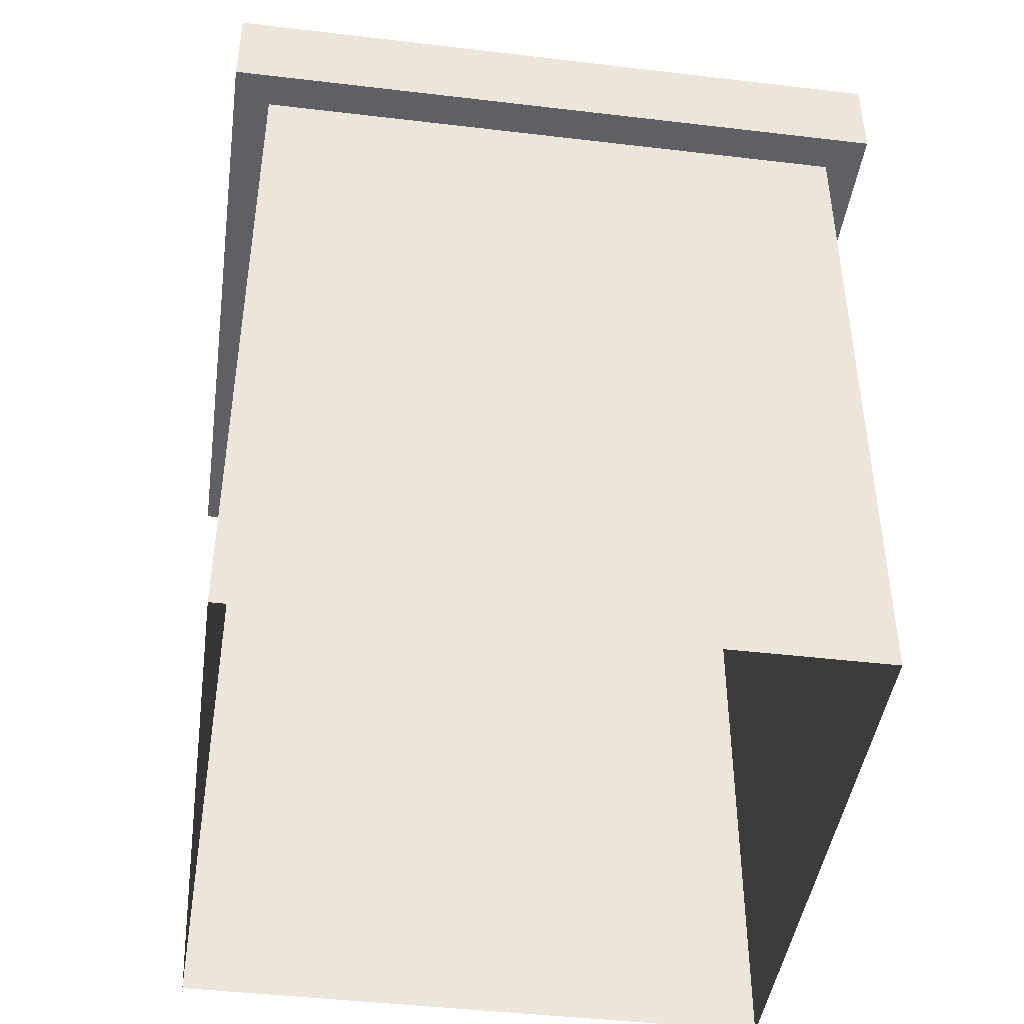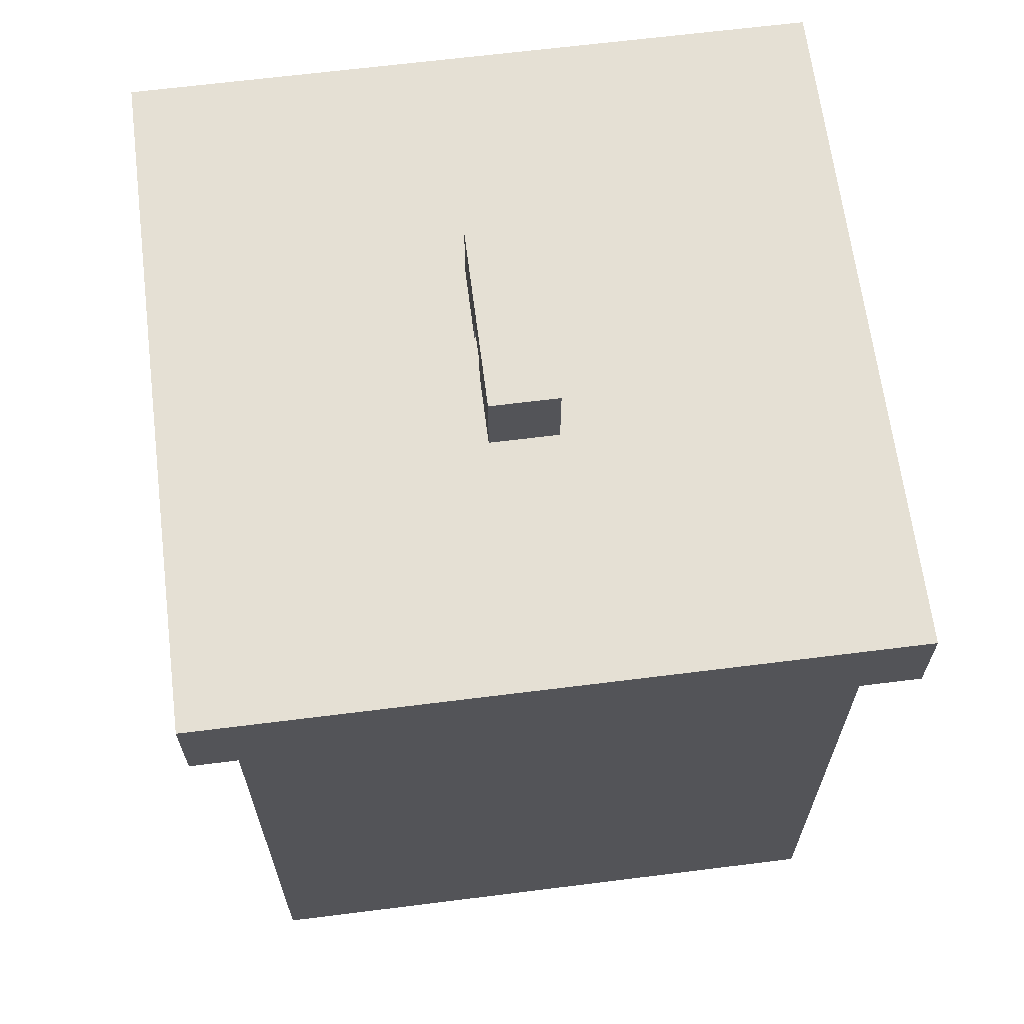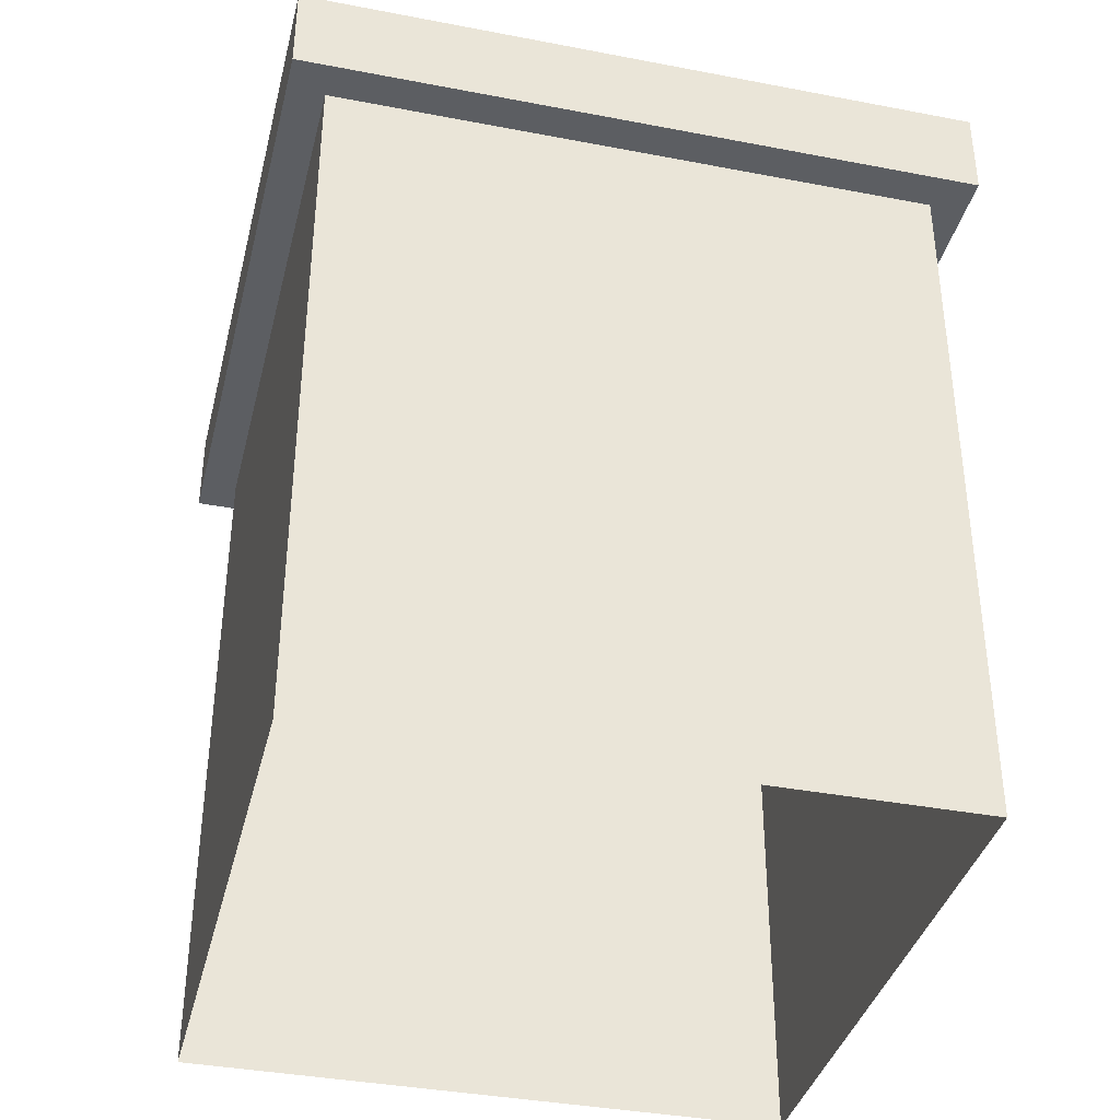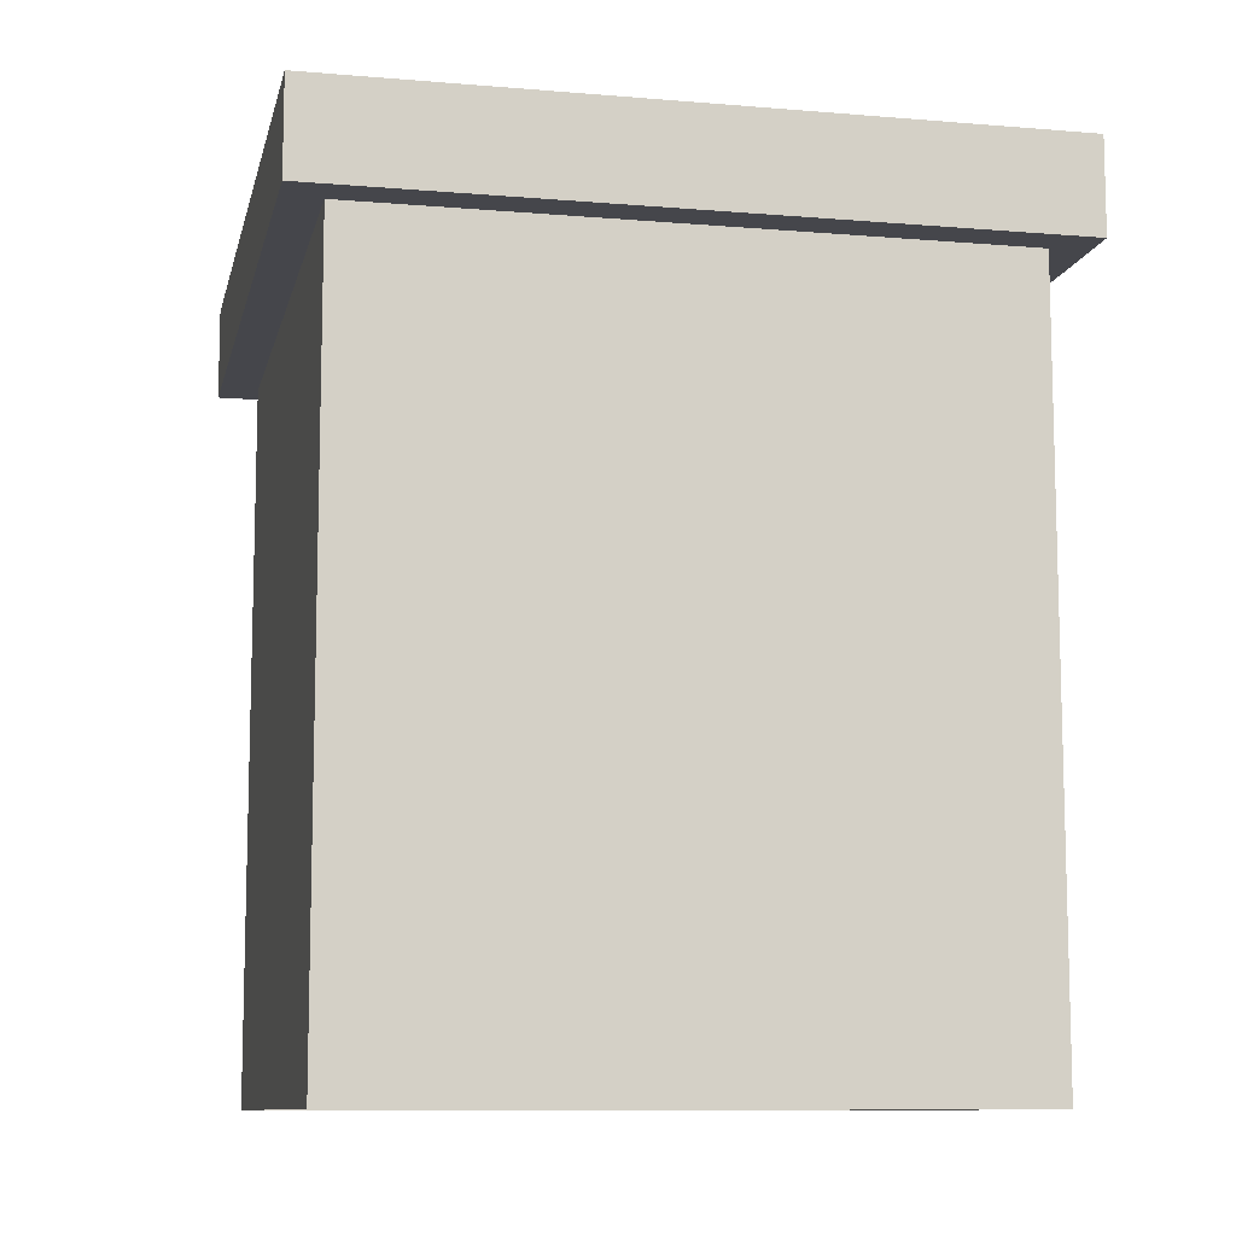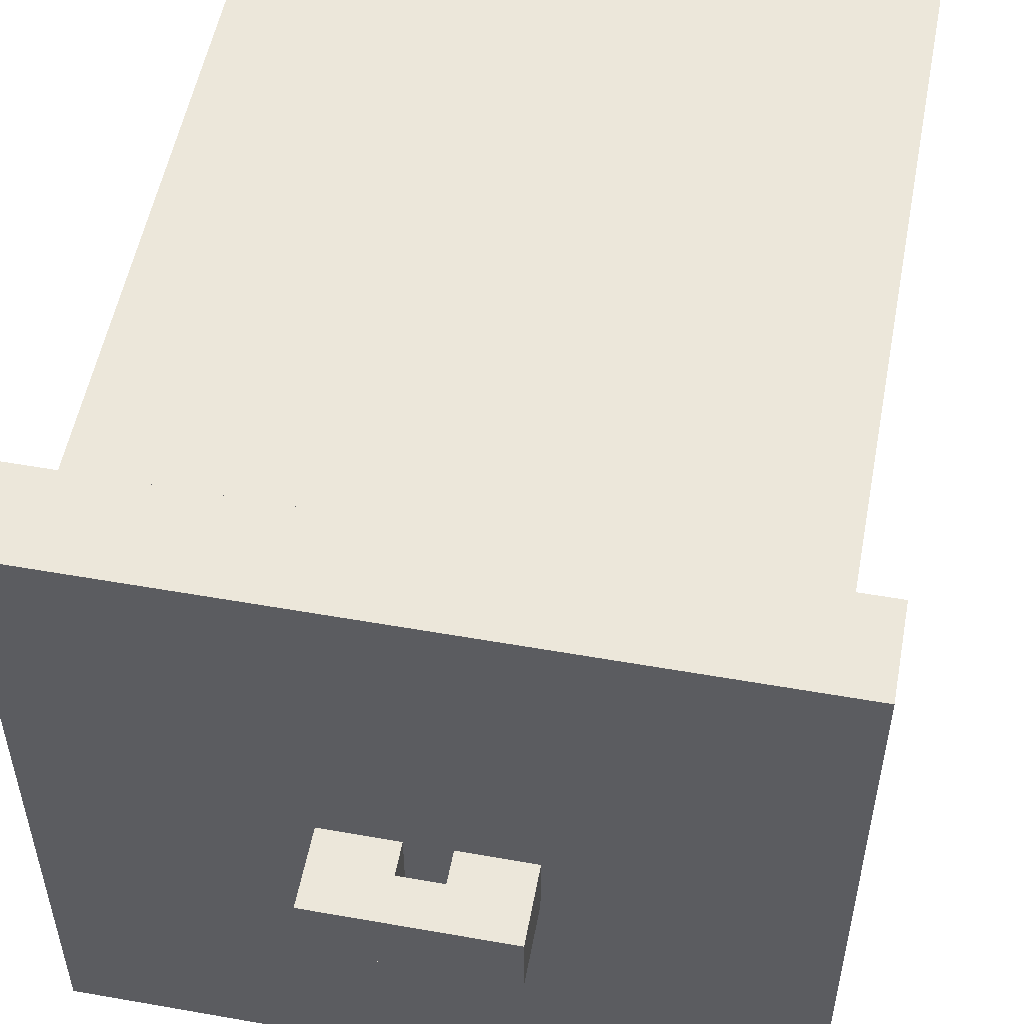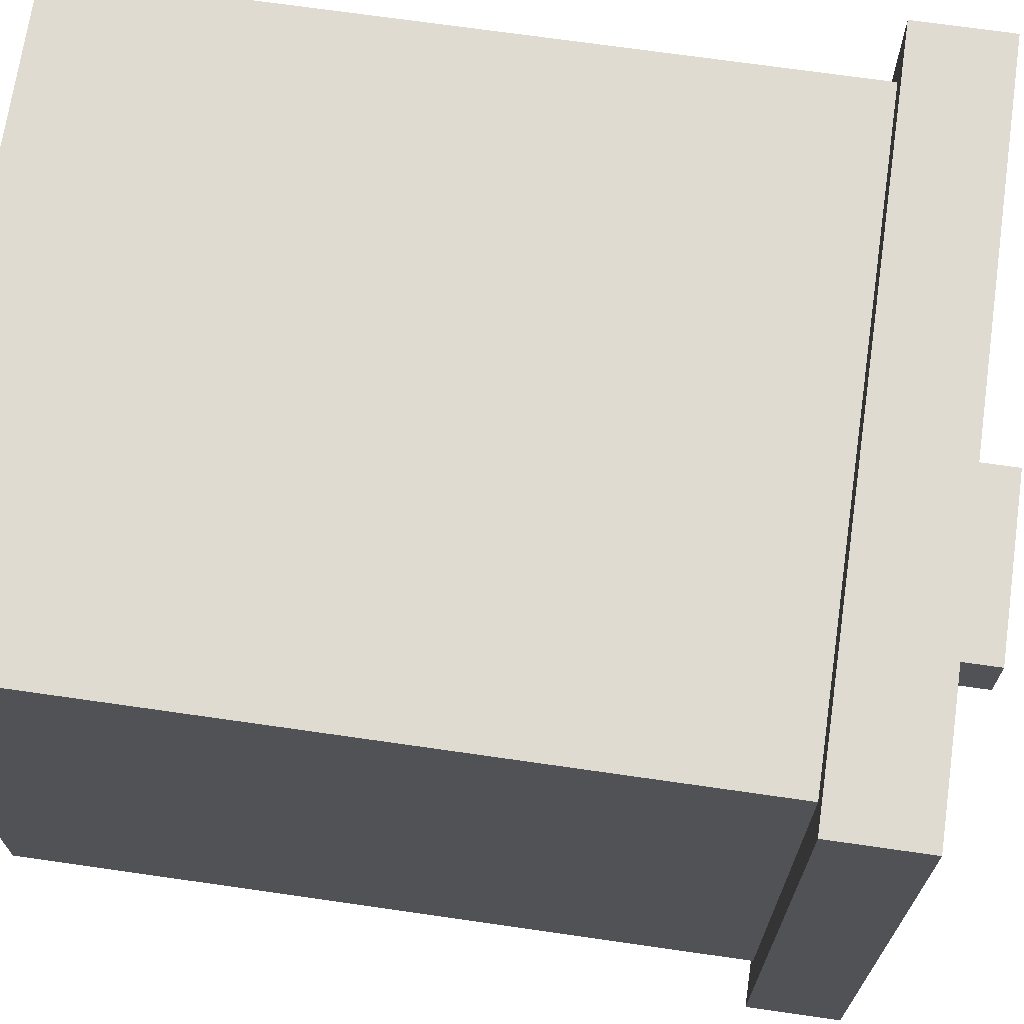
<metadata>
{"format":"obj","ext":"obj","renderer":"f3d","projection":"perspective","resolution":1024,"background":"white","views":[{"elev":-44.0,"azim":172.1,"up":"+Y"},{"elev":65.4,"azim":-97.2,"up":"+Y"},{"elev":-37.5,"azim":166.2,"up":"+Y"},{"elev":-10.1,"azim":-102.2,"up":"+Y"},{"elev":53.4,"azim":-169.3,"up":"+Z"},{"elev":70.0,"azim":98.2,"up":"+Z"}]}
</metadata>
<code>
g default
v -1462 96.15 3.857
v -1440 96.15 3.857
v -1462 101.1 3.857
v -1440 101.1 3.857
v -1462 101.1 -3.857
v -1440 101.1 -3.857
v -1462 96.15 -3.857
v -1440 96.15 -3.857
v -1453 101.1 3.857
v -1453 101.1 -3.857
v -1453 96.15 -3.857
v -1453 96.15 3.857
v -1449 101.1 3.857
v -1449 101.1 -3.857
v -1449 96.15 -3.857
v -1449 96.15 3.857
v -1462 92.39 -3.857
v -1453 92.39 -3.857
v -1453 92.39 3.857
v -1462 92.39 3.857
v -1449 92.39 -3.857
v -1449 92.39 3.857
v -1440 92.39 -3.857
v -1440 92.39 3.857
v -1486 0.2682 35
v -1416 0.2682 35
v -1486 92.58 35
v -1416 92.58 35
v -1486 92.58 -35
v -1416 92.58 -35
v -1486 0.2682 -35
v -1416 0.2682 -35
v -1486 82.17 -35
v -1486 82.17 35
v -1416 82.17 35
v -1416 82.17 -35
v -1490 82.17 39.26
v -1412 82.17 39.26
v -1412 92.58 39.26
v -1490 92.58 39.26
v -1490 92.58 -39.26
v -1412 92.58 -39.26
v -1412 82.17 -39.26
v -1490 82.17 -39.26
g polySurface2
f 1 12 9 3
f 3 9 10 5
f 5 10 11 7
f 2 8 6 4
f 7 1 3 5
f 9 13 14 10
f 11 10 14 15
f 12 11 15 16
f 9 12 16 13
f 13 4 6 14
f 15 14 6 8
f 13 16 2 4
f 7 11 18 17
f 11 12 19 18
f 12 1 20 19
f 1 7 17 20
f 16 15 21 22
f 15 8 23 21
f 8 2 24 23
f 2 16 22 24
f 37 38 39 40
f 27 28 30 29
f 41 42 43 44
f 38 43 42 39
f 44 37 40 41
f 31 25 34 33
f 25 26 35 34
f 26 32 36 35
f 33 36 32 31
f 34 35 38 37
f 28 27 40 39
f 29 30 42 41
f 36 33 44 43
f 35 36 43 38
f 30 28 39 42
f 33 34 37 44
f 27 29 41 40

</code>
